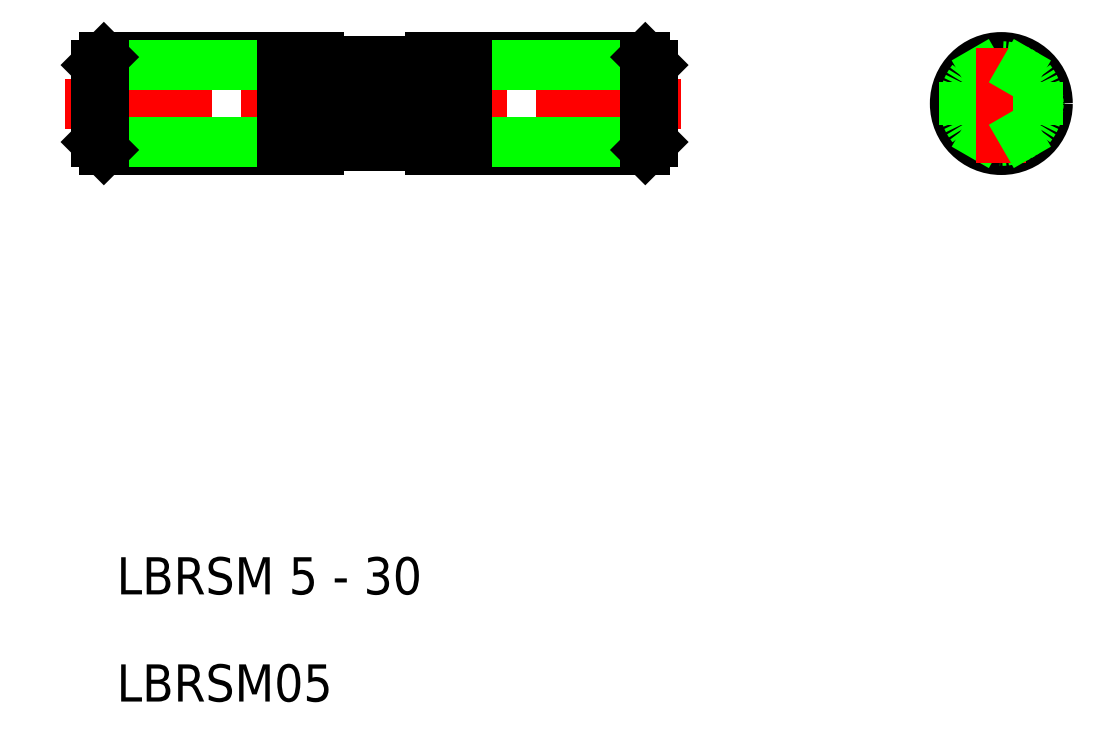
<metadata>
{"format":"dxf","ext":"dxf","renderer":"ezdxf+matplotlib","layout":"modelspace","background":"white","min_lineweight":24,"dpi":150}
</metadata>
<code>
0
SECTION
2
ENTITIES
0
LINE
8
0
10
39.93
20
47.5
30
0
11
51.5
21
47.5
31
0
0
LINE
8
0
10
39.93
20
52.5
30
0
11
51.5
21
52.5
31
0
0
LINE
8
CENTER
10
37.81
20
50
30
0
11
71
21
50
31
0
0
TEXT
8
0
10
40.62
20
23.58
30
0
40
2
1
LBRSM 5 - 30
0
TEXT
8
0
10
40.62
20
17.81
30
0
40
2
1
LBRSM05
0
LINE
8
0
10
49.5
20
52.07
30
0
11
39.5
21
52.07
31
0
0
LINE
8
0
10
49.5
20
47.93
30
0
11
39.5
21
47.93
31
0
0
LINE
8
0
10
39.93
20
52.5
30
0
11
39.93
21
47.5
31
0
0
LINE
8
0
10
39.5
20
47.93
30
0
11
39.5
21
52.07
31
0
0
LINE
8
0
10
39.93
20
47.5
30
0
11
39.5
21
47.93
31
0
0
LINE
8
0
10
39.93
20
52.5
30
0
11
39.5
21
52.07
31
0
0
LINE
8
0
10
69.07
20
47.5
30
0
11
57.5
21
47.5
31
0
0
LINE
8
0
10
69.07
20
52.5
30
0
11
57.5
21
52.5
31
0
0
LINE
8
0
10
59.5
20
47.93
30
0
11
69.5
21
47.93
31
0
0
LINE
8
0
10
59.5
20
52.07
30
0
11
69.5
21
52.07
31
0
0
LINE
8
0
10
51.5
20
52.31
30
0
11
57.5
21
52.31
31
0
0
LINE
8
0
10
51.5
20
51.14
30
0
11
57.5
21
51.14
31
0
0
LINE
8
0
10
51.5
20
48.86
30
0
11
57.5
21
48.86
31
0
0
LINE
8
0
10
51.5
20
47.69
30
0
11
57.5
21
47.69
31
0
0
LINE
8
0
10
51.5
20
47.5
30
0
11
51.5
21
52.5
31
0
0
LINE
8
0
10
49.5
20
47.5
30
0
11
49.5
21
52.5
31
0
0
LINE
8
0
10
57.5
20
52.5
30
0
11
57.5
21
47.5
31
0
0
LINE
8
0
10
59.5
20
47.5
30
0
11
59.5
21
52.5
31
0
0
LINE
8
0
10
69.5
20
52.07
30
0
11
69.5
21
47.93
31
0
0
LINE
8
0
10
69.07
20
47.5
30
0
11
69.07
21
52.5
31
0
0
LINE
8
0
10
69.07
20
47.5
30
0
11
69.5
21
47.93
31
0
0
LINE
8
0
10
69.07
20
52.5
30
0
11
69.5
21
52.07
31
0
0
ARC
8
0
10
88.23
20
50
30
0
40
2.071
50
116.6
51
50.43
0
LINE
8
CENTER
10
85.19
20
50
30
0
11
91.12
21
50
31
0
0
CIRCLE
8
0
10
88.23
20
50
30
0
40
2.5
0
LINE
8
0
10
86.23
20
48.85
30
0
11
88.23
21
47.69
31
0
0
LINE
8
0
10
88.23
20
52.31
30
0
11
86.23
21
51.15
31
0
0
CIRCLE
8
0
10
88.23
20
50
30
0
40
2.011
0
LINE
8
0
10
86.23
20
51.15
30
0
11
86.23
21
48.85
31
0
0
LINE
8
CENTER
10
88.23
20
53
30
0
11
88.23
21
46.82
31
0
0
LINE
8
0
10
90.23
20
48.85
30
0
11
90.23
21
51.15
31
0
0
LINE
8
0
10
88.23
20
47.69
30
0
11
90.23
21
48.85
31
0
0
LINE
8
0
10
90.23
20
51.15
30
0
11
88.23
21
52.31
31
0
0
ENDSEC
0
EOF

</code>
